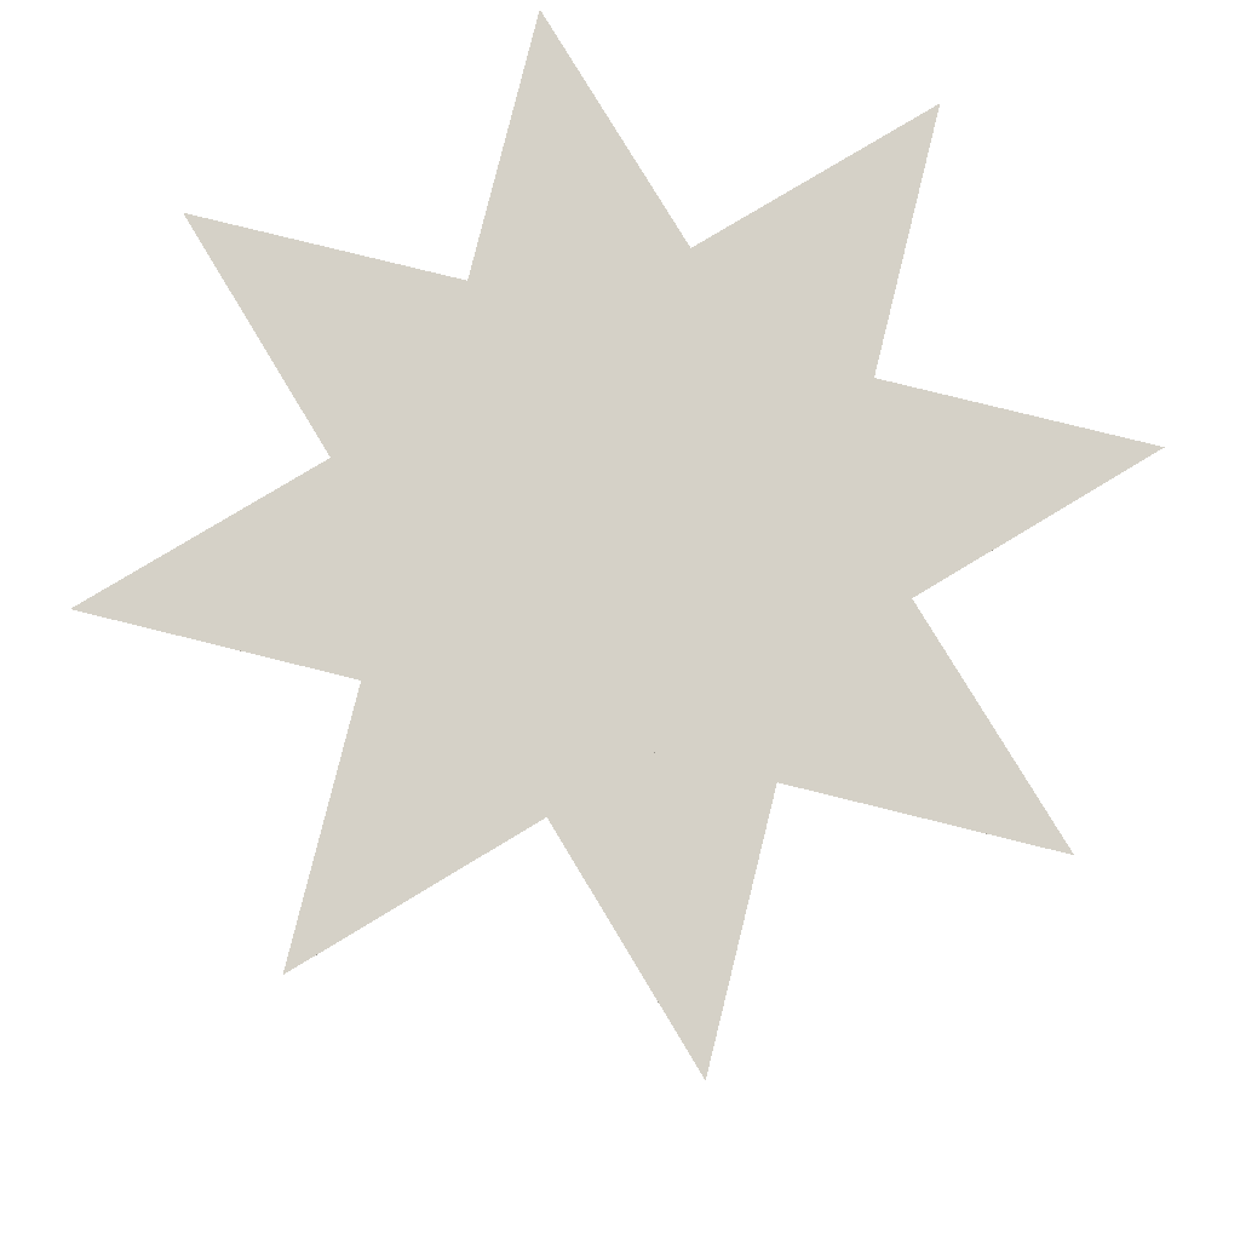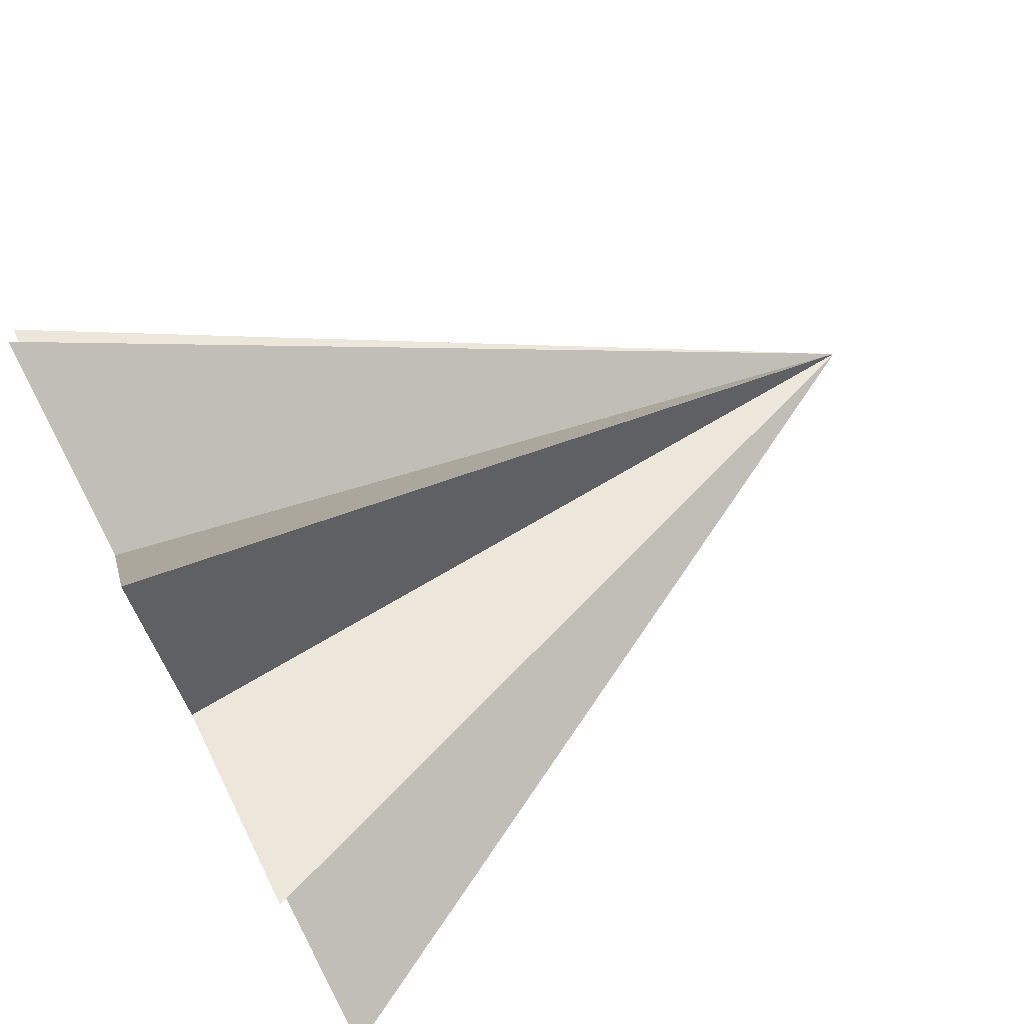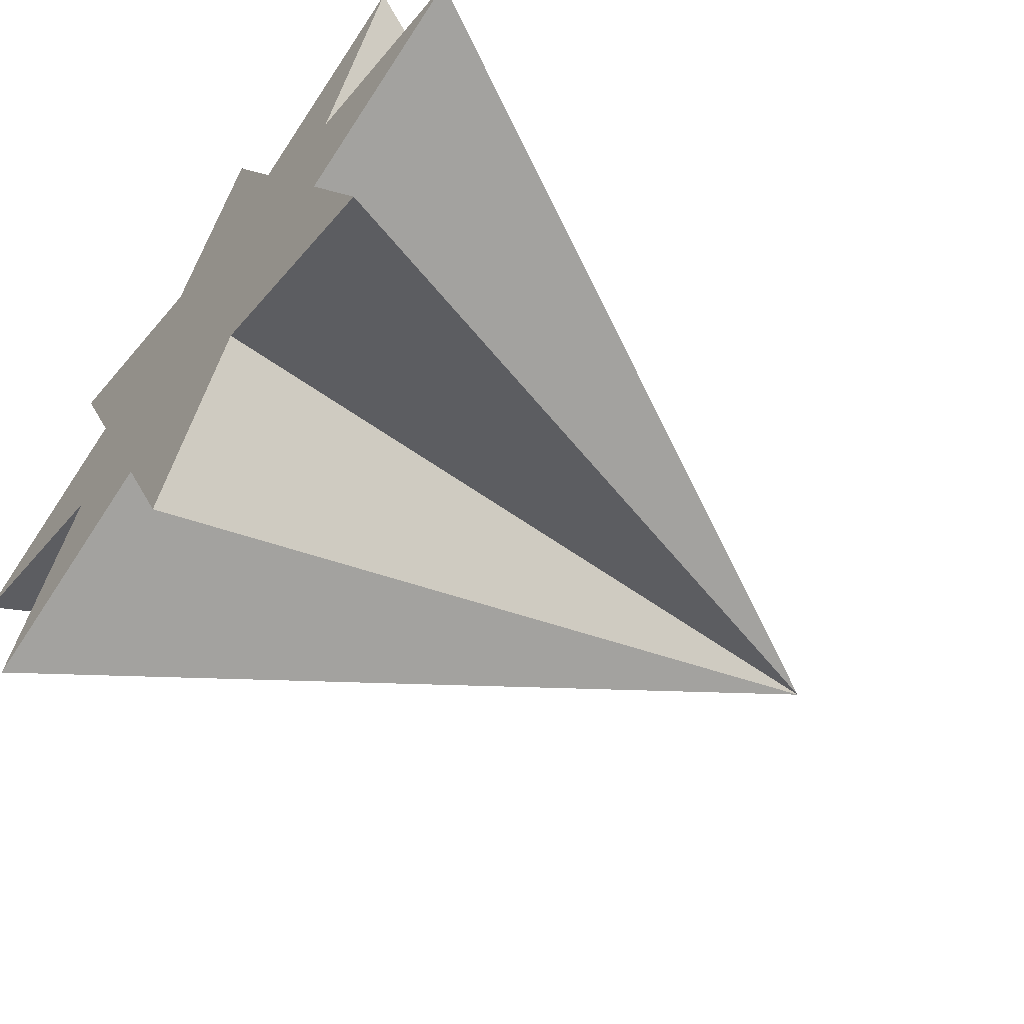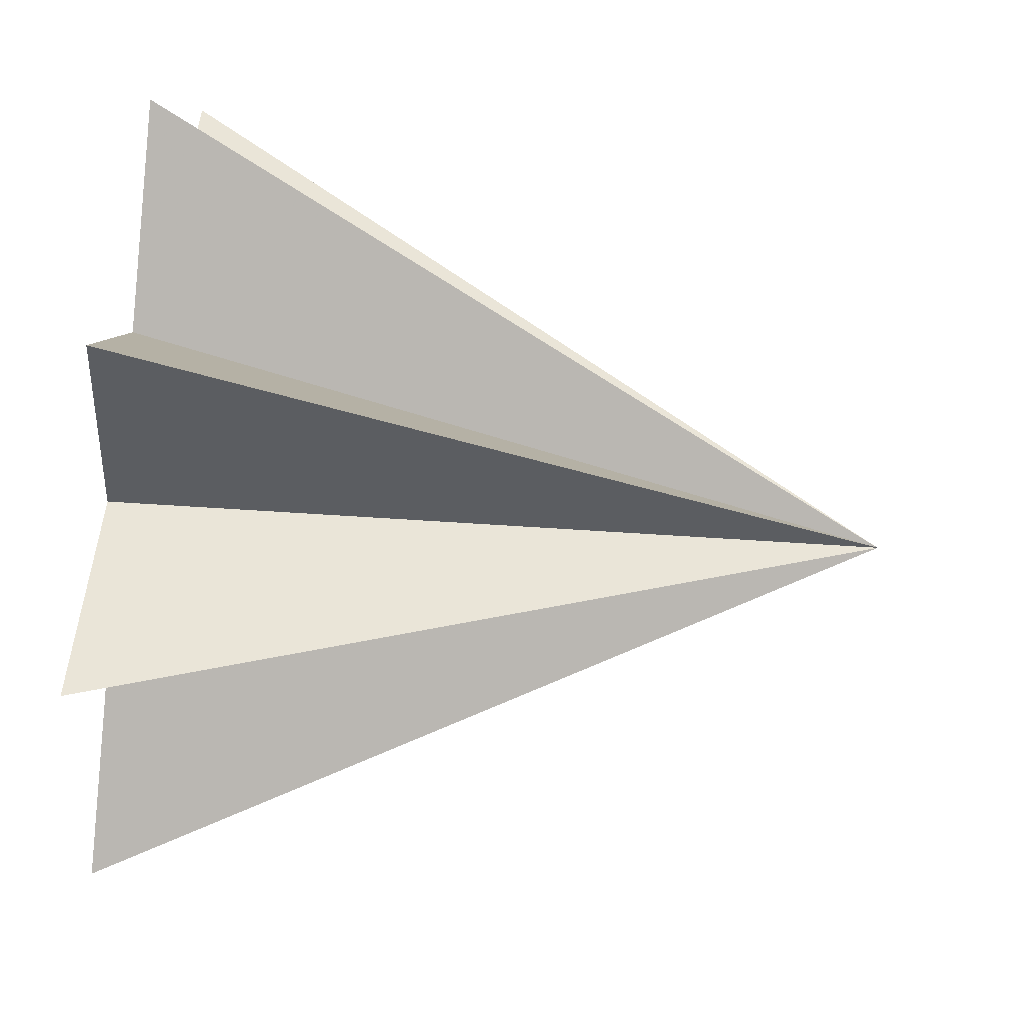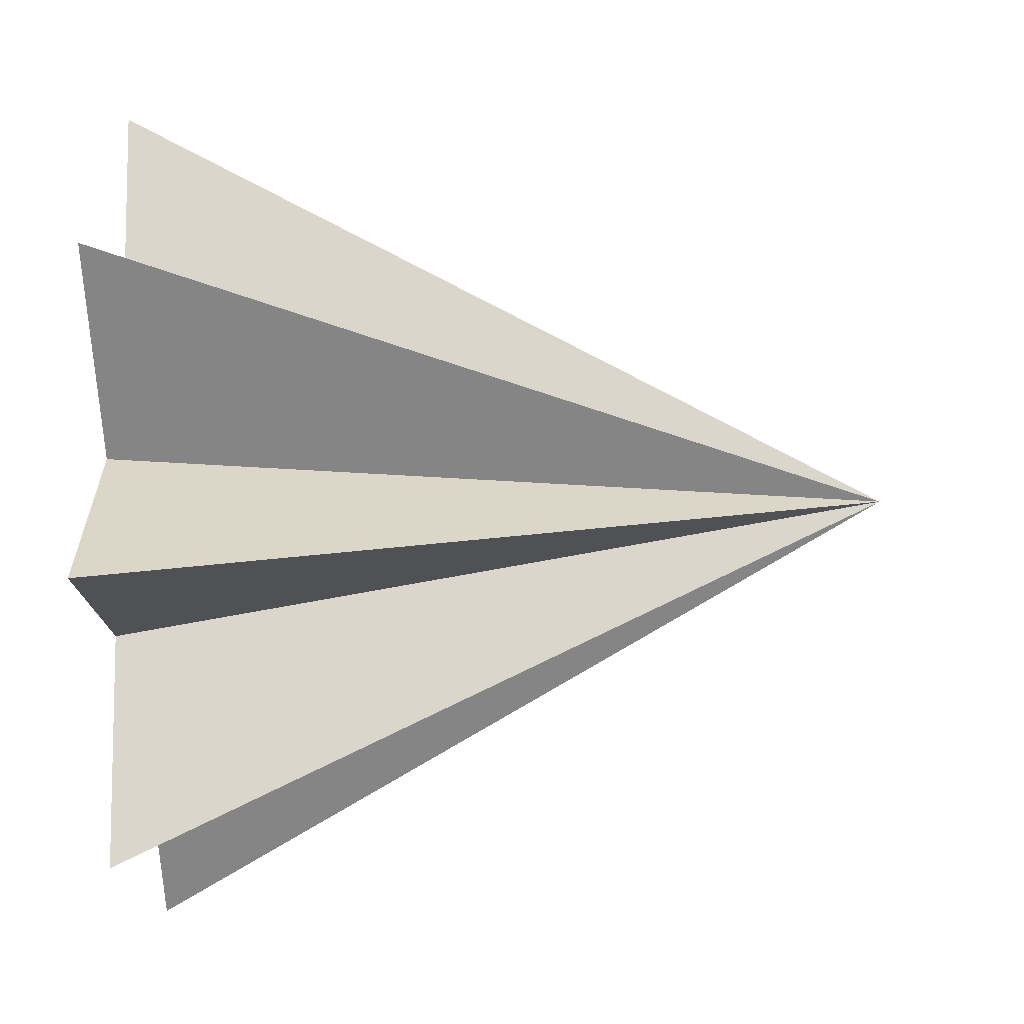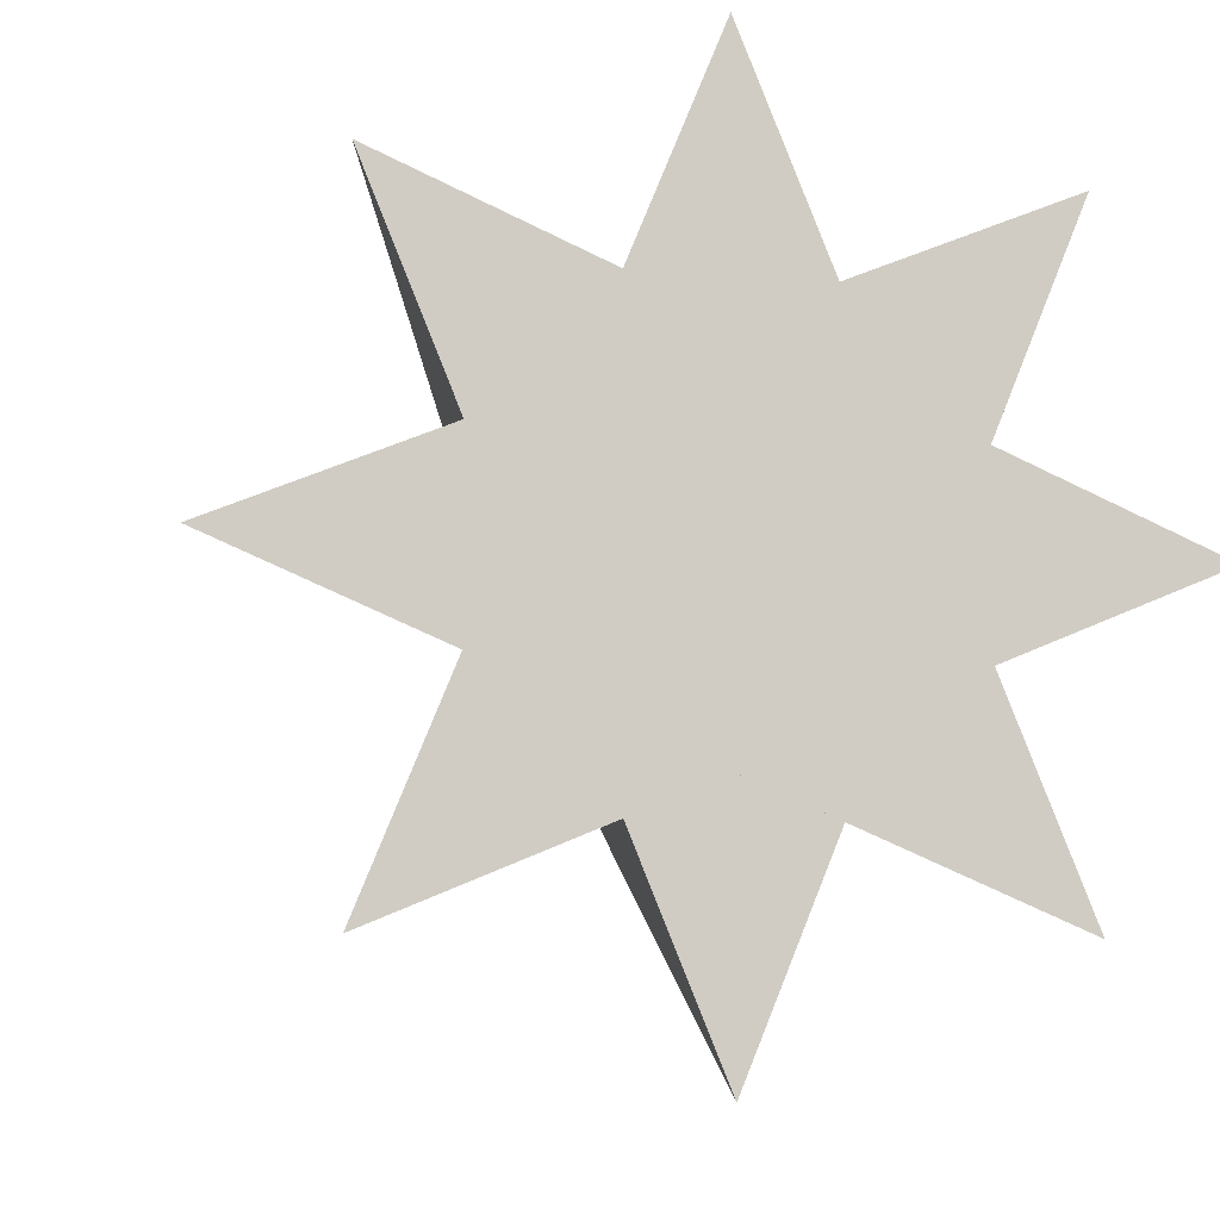
<metadata>
{"format":"obj","ext":"obj","renderer":"f3d","projection":"perspective","resolution":1024,"background":"white","views":[{"elev":79.5,"azim":-143.6,"up":"+Z"},{"elev":75.8,"azim":63.1,"up":"+Y"},{"elev":-62.1,"azim":54.1,"up":"+Y"},{"elev":74.5,"azim":95.8,"up":"+Y"},{"elev":-38.4,"azim":92.6,"up":"+Y"},{"elev":-7.7,"azim":-14.2,"up":"+Y"}]}
</metadata>
<code>
v 0 0 -2.586
v -1.414 0 0
v 1.414 0 0
v 0 1.414 0
v 0 -1.414 0
v 1 -1 0
v 1 1 0
v -1 -1 0
v -1 1 0
v 0 0 2.586
v -0.2071 0.5 0
f 11 2 6 4 8 3 9 5 7
f 1 2 7
f 1 7 5
f 1 5 9
f 1 9 3
f 1 3 8
f 1 8 4
f 1 4 6
f 1 6 2

</code>
